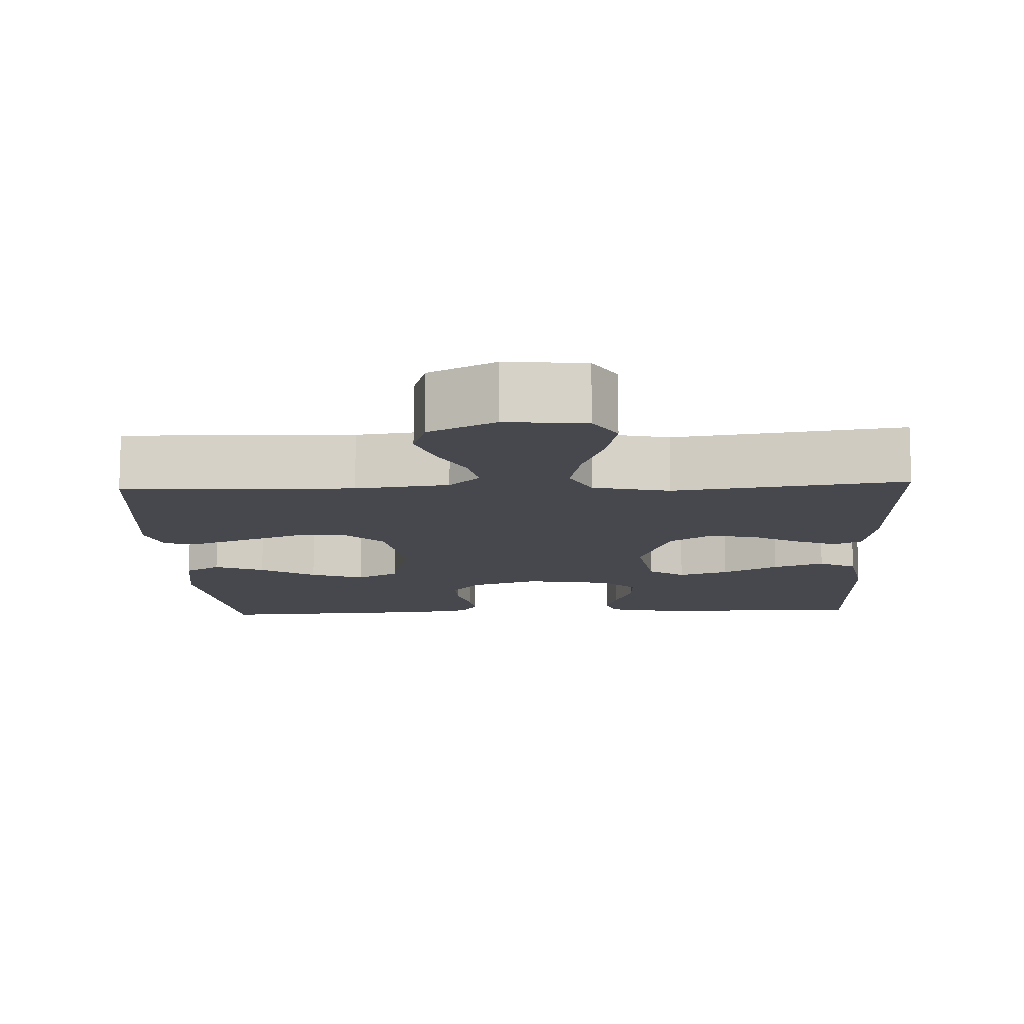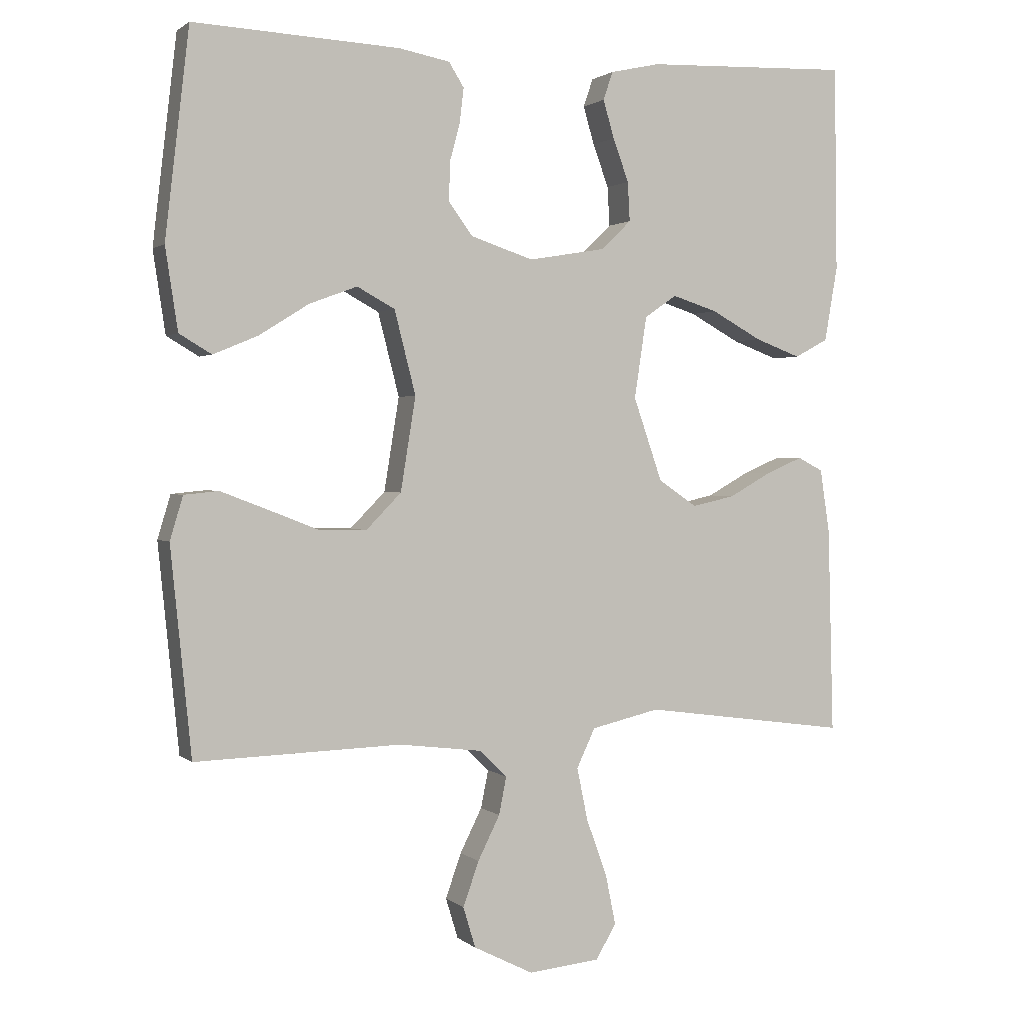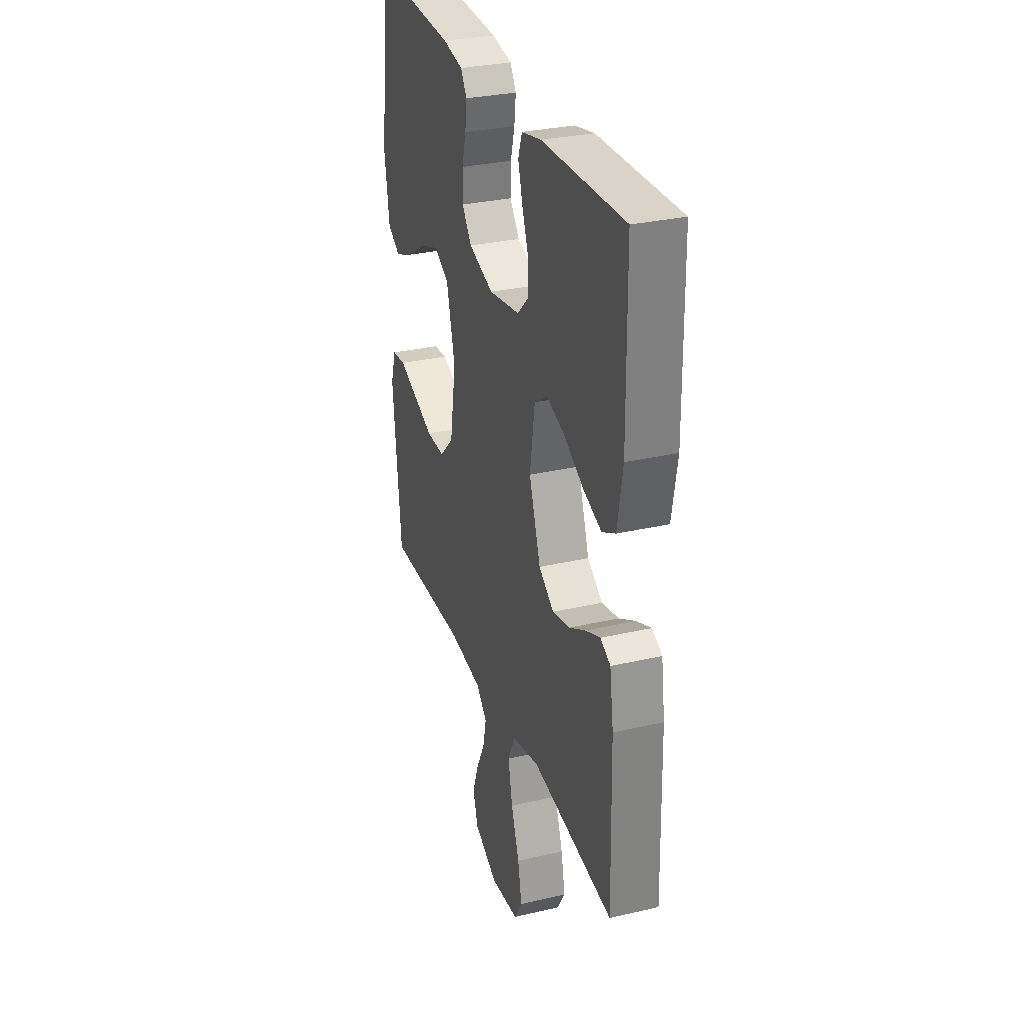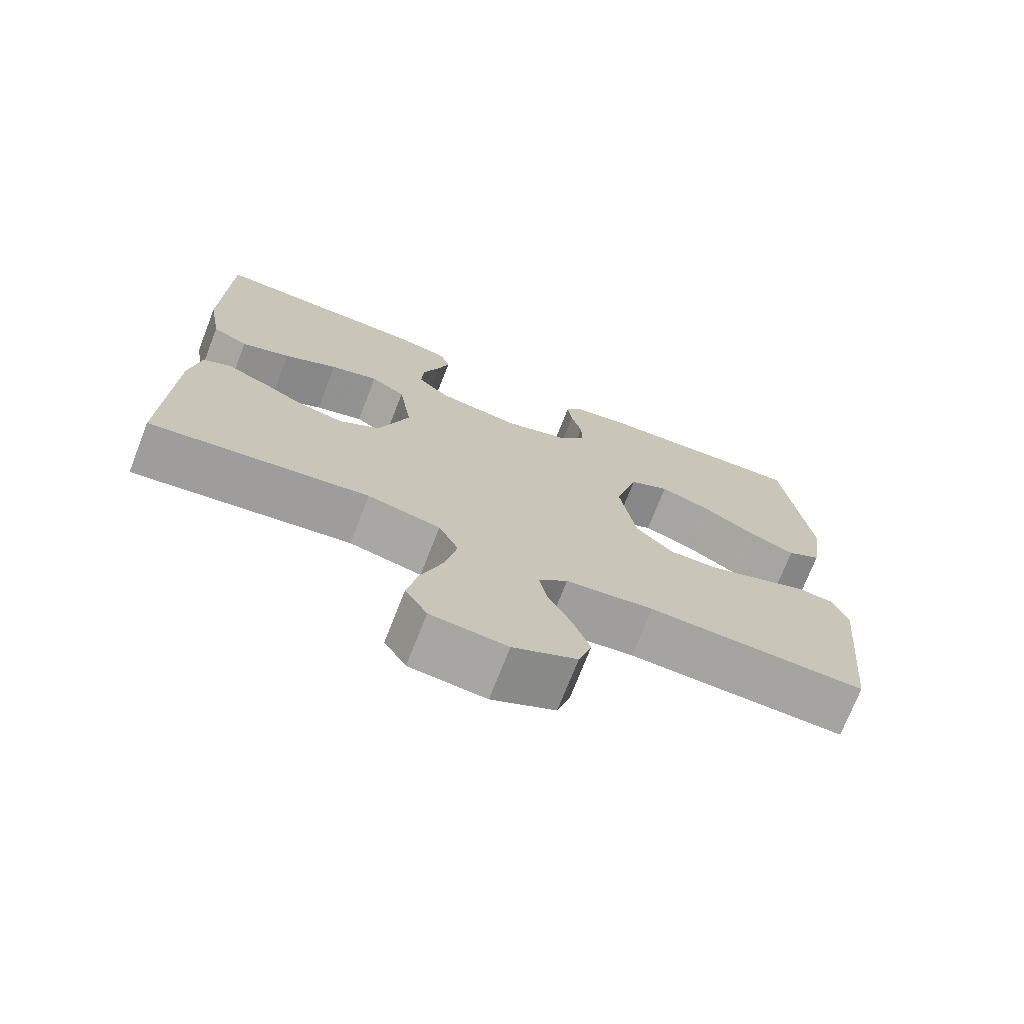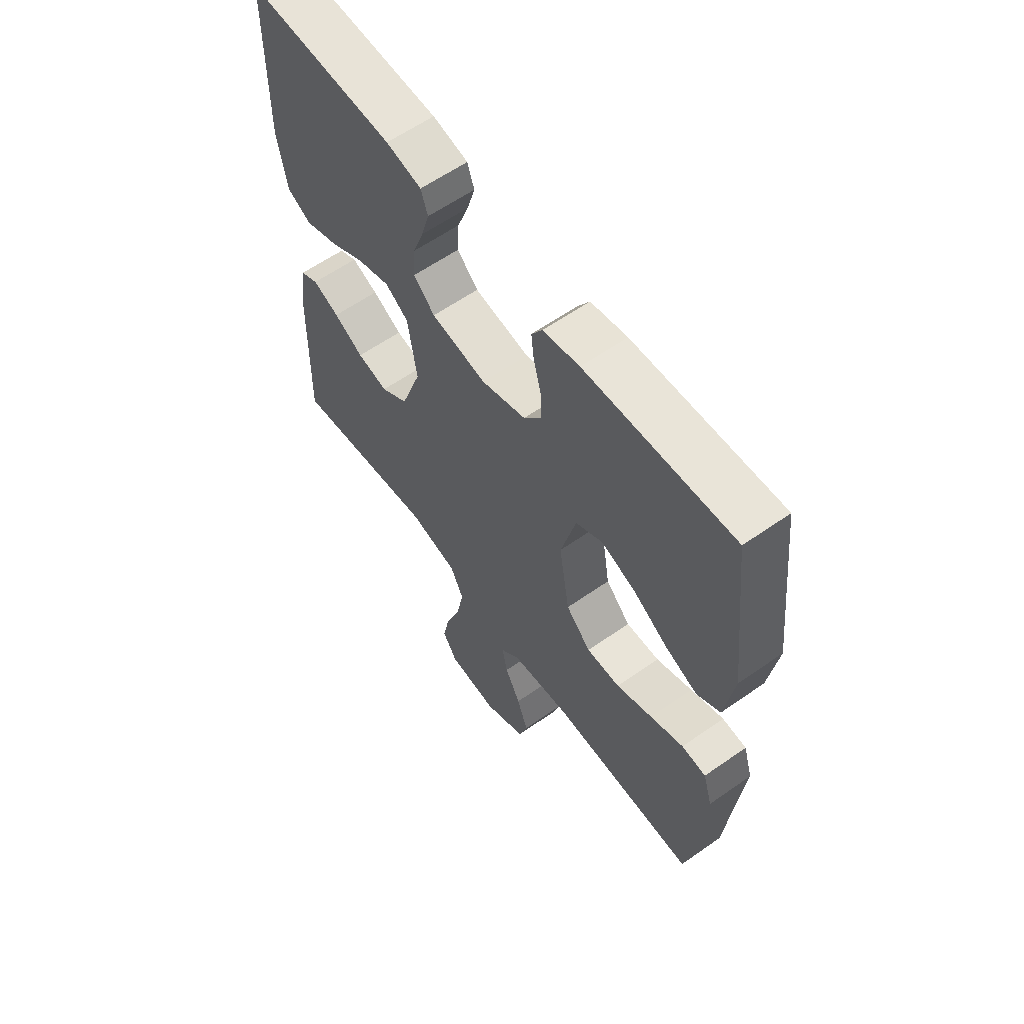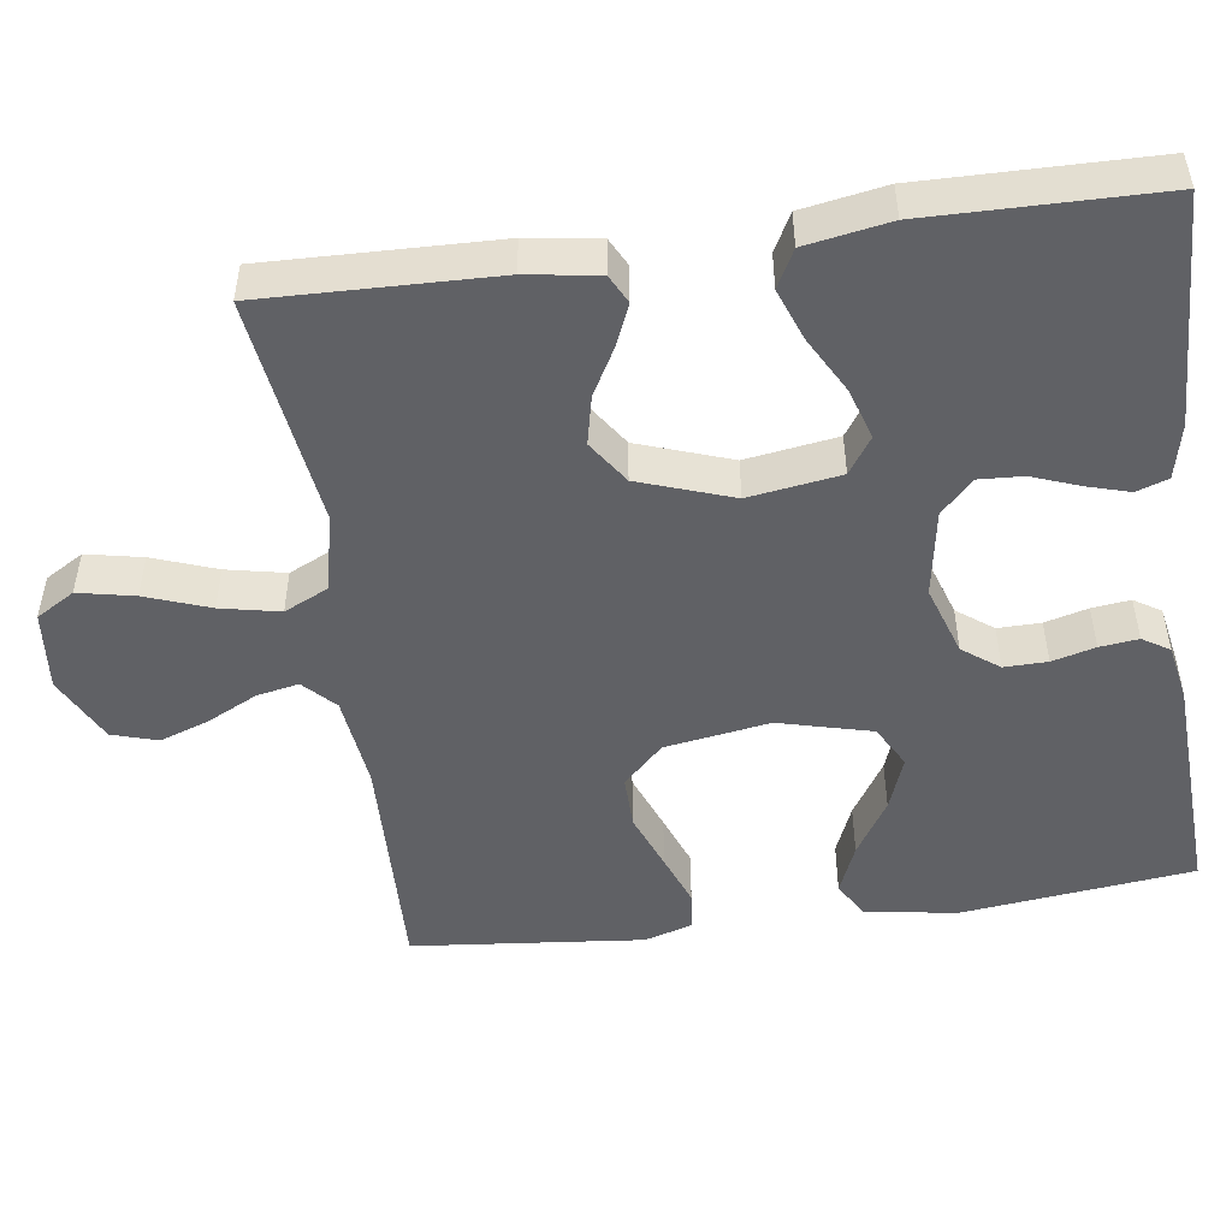
<metadata>
{"format":"obj","ext":"obj","renderer":"f3d","projection":"perspective","resolution":1024,"background":"white","views":[{"elev":-11.7,"azim":-177.4,"up":"+Y"},{"elev":1.5,"azim":157.5,"up":"+Z"},{"elev":30.6,"azim":-108.5,"up":"+Z"},{"elev":-73.1,"azim":-21.4,"up":"+Z"},{"elev":60.8,"azim":54.4,"up":"+Z"},{"elev":-49.5,"azim":-82.1,"up":"+Y"}]}
</metadata>
<code>
v -0.5 0.07 0.5
v -0.2 0.07 0.489
v -0.128 0.07 0.473
v -0.114 0.07 0.432
v -0.13 0.07 0.377
v -0.153 0.07 0.315
v -0.156 0.07 0.258
v -0.113 0.07 0.216
v 0 0.07 0.197
v 0.091 0.07 0.227
v 0.126 0.07 0.274
v 0.125 0.07 0.33
v 0.11 0.07 0.386
v 0.104 0.07 0.436
v 0.126 0.07 0.471
v 0.2 0.07 0.485
v 0.5 0.07 0.5
v 0.535 0.07 0.2
v 0.517 0.07 0.081
v 0.47 0.07 0.053
v 0.405 0.07 0.08
v 0.333 0.07 0.125
v 0.263 0.07 0.151
v 0.208 0.07 0.121
v 0.177 0.07 0
v 0.199 0.07 -0.136
v 0.25 0.07 -0.188
v 0.319 0.07 -0.187
v 0.393 0.07 -0.158
v 0.461 0.07 -0.132
v 0.511 0.07 -0.137
v 0.53 0.07 -0.2
v 0.5 0.07 -0.5
v 0.2 0.07 -0.491
v 0.079 0.07 -0.506
v 0.039 0.07 -0.545
v 0.05 0.07 -0.6
v 0.082 0.07 -0.664
v 0.105 0.07 -0.729
v 0.087 0.07 -0.788
v 0 0.07 -0.832
v -0.104 0.07 -0.822
v -0.134 0.07 -0.772
v -0.119 0.07 -0.699
v -0.089 0.07 -0.616
v -0.073 0.07 -0.539
v -0.1 0.07 -0.482
v -0.2 0.07 -0.459
v -0.5 0.07 -0.5
v -0.492 0.07 -0.2
v -0.478 0.07 -0.107
v -0.441 0.07 -0.088
v -0.387 0.07 -0.111
v -0.326 0.07 -0.145
v -0.263 0.07 -0.159
v -0.207 0.07 -0.121
v -0.165 0.07 0
v -0.183 0.07 0.119
v -0.23 0.07 0.151
v -0.296 0.07 0.13
v -0.369 0.07 0.09
v -0.436 0.07 0.065
v -0.485 0.07 0.091
v -0.504 0.07 0.2
v -0.5 0 0.5
v -0.2 0 0.489
v -0.128 0 0.473
v -0.114 0 0.432
v -0.13 0 0.377
v -0.153 0 0.315
v -0.156 0 0.258
v -0.113 0 0.216
v 0 0 0.197
v 0.091 0 0.227
v 0.126 0 0.274
v 0.125 0 0.33
v 0.11 0 0.386
v 0.104 0 0.436
v 0.126 0 0.471
v 0.2 0 0.485
v 0.5 0 0.5
v 0.535 0 0.2
v 0.517 0 0.081
v 0.47 0 0.053
v 0.405 0 0.08
v 0.333 0 0.125
v 0.263 0 0.151
v 0.208 0 0.121
v 0.177 0 0
v 0.199 0 -0.136
v 0.25 0 -0.188
v 0.319 0 -0.187
v 0.393 0 -0.158
v 0.461 0 -0.132
v 0.511 0 -0.137
v 0.53 0 -0.2
v 0.5 0 -0.5
v 0.2 0 -0.491
v 0.079 0 -0.506
v 0.039 0 -0.545
v 0.05 0 -0.6
v 0.082 0 -0.664
v 0.105 0 -0.729
v 0.087 0 -0.788
v 0 0 -0.832
v -0.104 0 -0.822
v -0.134 0 -0.772
v -0.119 0 -0.699
v -0.089 0 -0.616
v -0.073 0 -0.539
v -0.1 0 -0.482
v -0.2 0 -0.459
v -0.5 0 -0.5
v -0.492 0 -0.2
v -0.478 0 -0.107
v -0.441 0 -0.088
v -0.387 0 -0.111
v -0.326 0 -0.145
v -0.263 0 -0.159
v -0.207 0 -0.121
v -0.165 0 0
v -0.183 0 0.119
v -0.23 0 0.151
v -0.296 0 0.13
v -0.369 0 0.09
v -0.436 0 0.065
v -0.485 0 0.091
v -0.504 0 0.2
f 4 5 6
f 3 4 6
f 2 3 6
f 1 2 6
f 64 1 6
f 63 64 6
f 62 63 6
f 61 62 6
f 60 61 6
f 59 60 6 7
f 58 59 7 8
f 57 58 8 9
f 56 57 9 10
f 52 53 54
f 51 52 54
f 50 51 54
f 49 50 54
f 48 49 54
f 47 48 54 55
f 43 44 45
f 42 43 45
f 41 42 45
f 40 41 45
f 39 40 45
f 38 39 45
f 37 38 45
f 36 37 45 46
f 35 36 46 47
f 32 33 34
f 31 32 34
f 30 31 34
f 29 30 34
f 28 29 34
f 34 35 47
f 28 34 47
f 27 28 47
f 20 21 22
f 19 20 22
f 18 19 22
f 17 18 22
f 16 17 22
f 15 16 22
f 14 15 22
f 13 14 22
f 12 13 22
f 11 12 22 23
f 10 11 23 24
f 47 55 56
f 27 47 56
f 26 27 56
f 25 26 56 10
f 10 24 25
f 70 69 68
f 70 68 67
f 70 67 66
f 70 66 65
f 70 65 128
f 70 128 127
f 70 127 126
f 70 126 125
f 70 125 124
f 71 70 124 123
f 72 71 123 122
f 73 72 122 121
f 74 73 121 120
f 118 117 116
f 118 116 115
f 118 115 114
f 118 114 113
f 118 113 112
f 119 118 112 111
f 109 108 107
f 109 107 106
f 109 106 105
f 109 105 104
f 109 104 103
f 109 103 102
f 109 102 101
f 110 109 101 100
f 111 110 100 99
f 98 97 96
f 98 96 95
f 98 95 94
f 98 94 93
f 98 93 92
f 111 99 98
f 111 98 92
f 111 92 91
f 86 85 84
f 86 84 83
f 86 83 82
f 86 82 81
f 86 81 80
f 86 80 79
f 86 79 78
f 86 78 77
f 86 77 76
f 87 86 76 75
f 88 87 75 74
f 120 119 111
f 120 111 91
f 120 91 90
f 74 120 90 89
f 89 88 74
f 1 65 66 2
f 2 66 67 3
f 3 67 68 4
f 4 68 69 5
f 5 69 70 6
f 6 70 71 7
f 7 71 72 8
f 8 72 73 9
f 9 73 74 10
f 10 74 75 11
f 11 75 76 12
f 12 76 77 13
f 13 77 78 14
f 14 78 79 15
f 15 79 80 16
f 16 80 81 17
f 17 81 82 18
f 18 82 83 19
f 19 83 84 20
f 20 84 85 21
f 21 85 86 22
f 22 86 87 23
f 23 87 88 24
f 24 88 89 25
f 25 89 90 26
f 26 90 91 27
f 27 91 92 28
f 28 92 93 29
f 29 93 94 30
f 30 94 95 31
f 31 95 96 32
f 32 96 97 33
f 33 97 98 34
f 34 98 99 35
f 35 99 100 36
f 36 100 101 37
f 37 101 102 38
f 38 102 103 39
f 39 103 104 40
f 40 104 105 41
f 41 105 106 42
f 42 106 107 43
f 43 107 108 44
f 44 108 109 45
f 45 109 110 46
f 46 110 111 47
f 47 111 112 48
f 48 112 113 49
f 49 113 114 50
f 50 114 115 51
f 51 115 116 52
f 52 116 117 53
f 53 117 118 54
f 54 118 119 55
f 55 119 120 56
f 56 120 121 57
f 57 121 122 58
f 58 122 123 59
f 59 123 124 60
f 60 124 125 61
f 61 125 126 62
f 62 126 127 63
f 63 127 128 64
f 64 128 65 1

</code>
